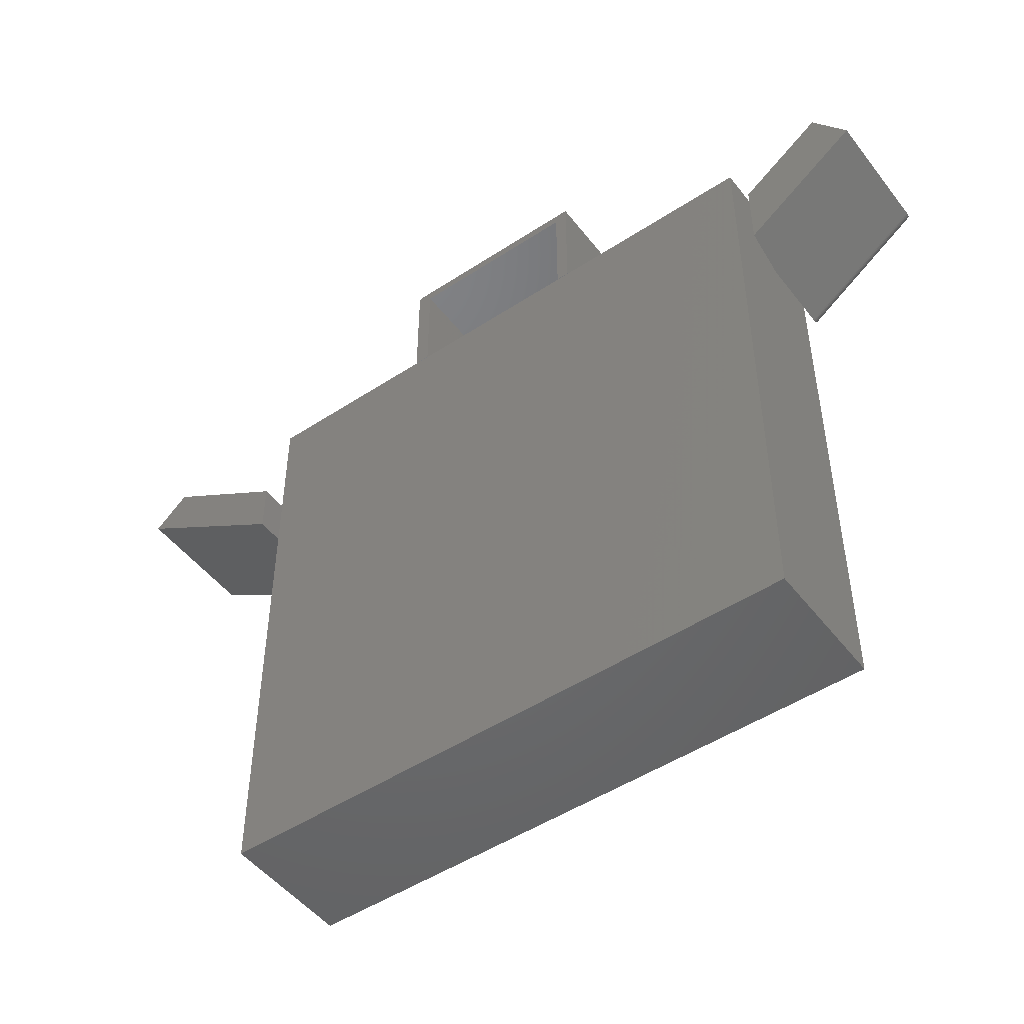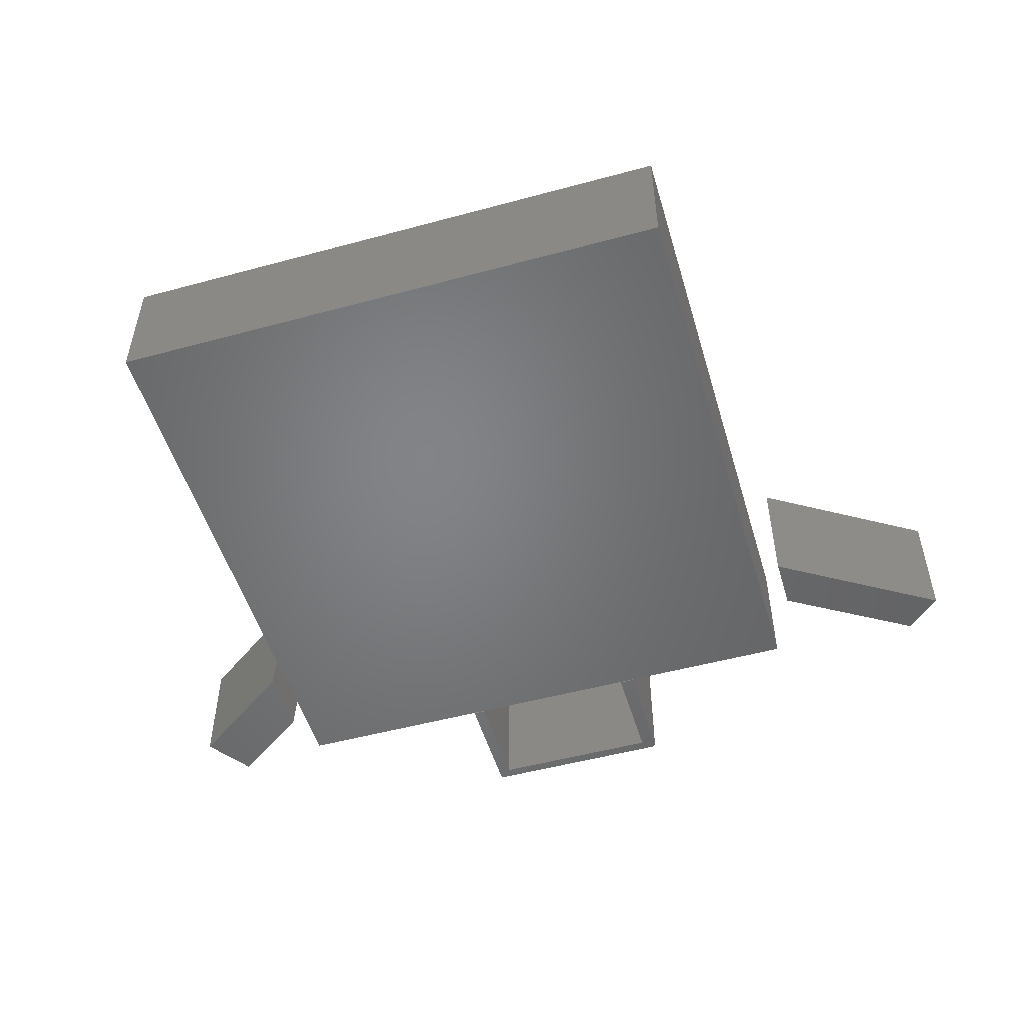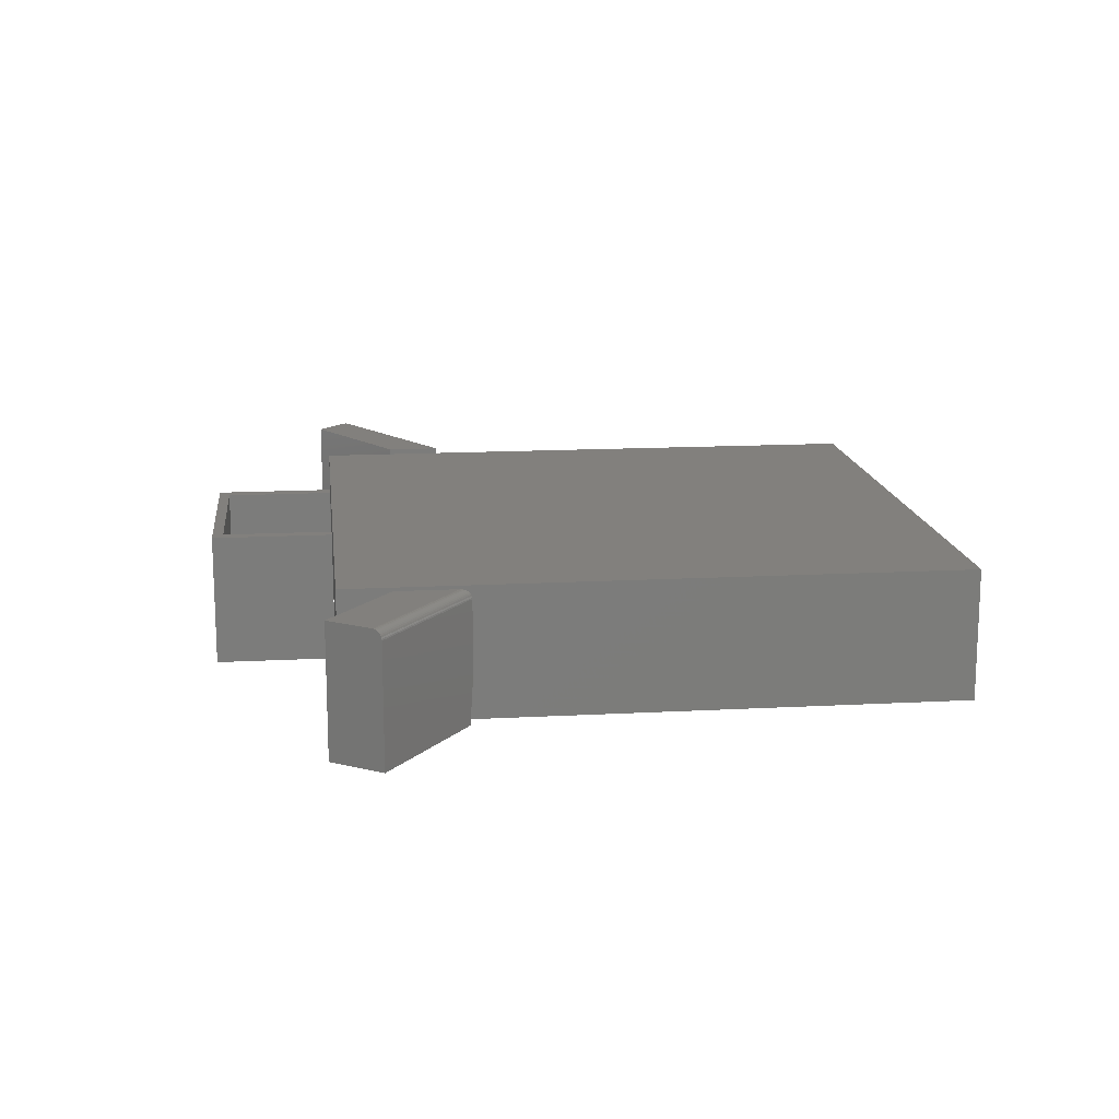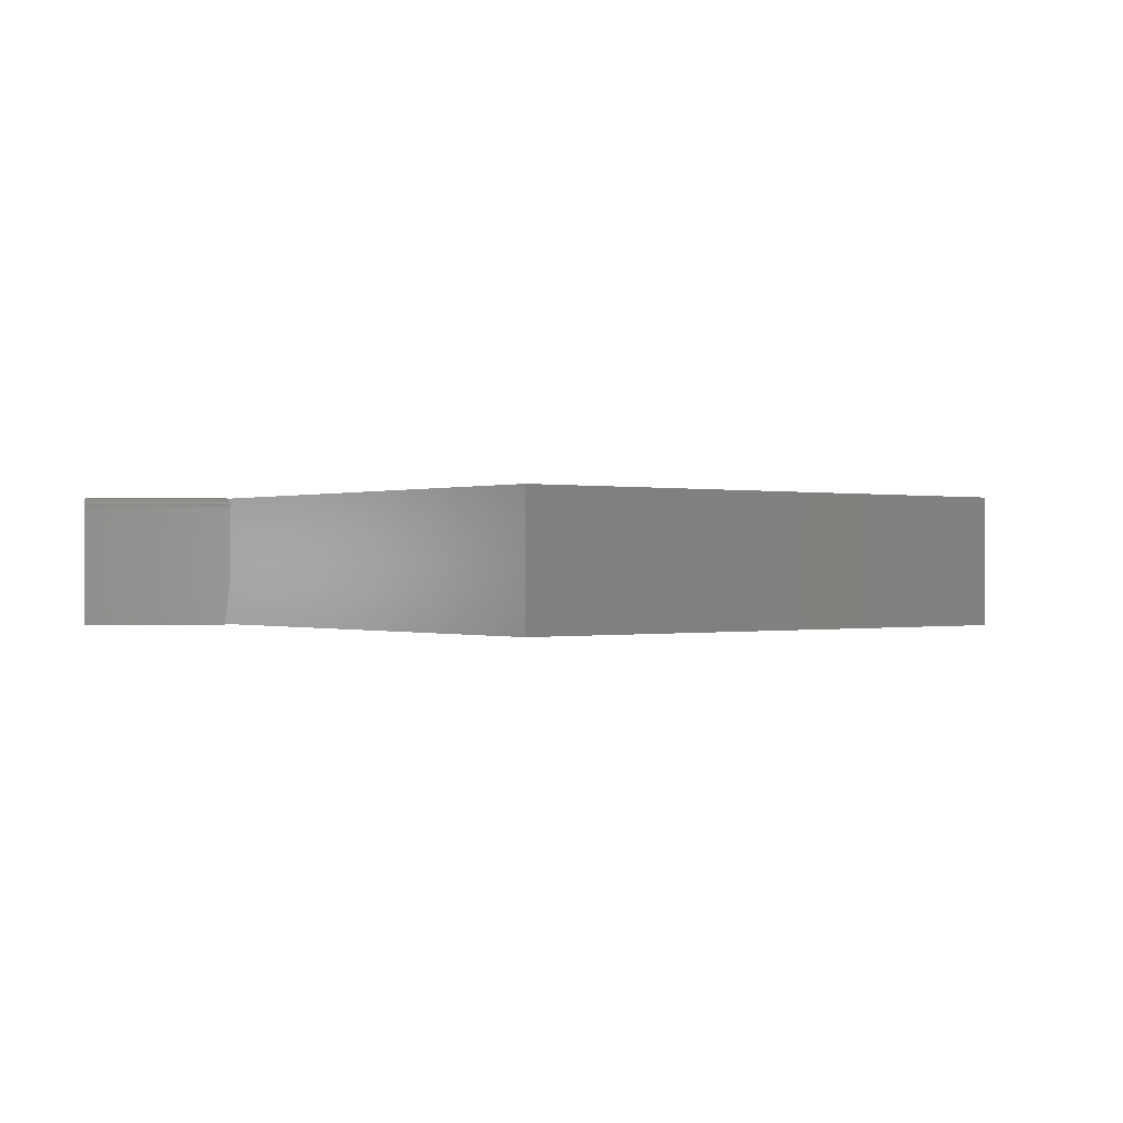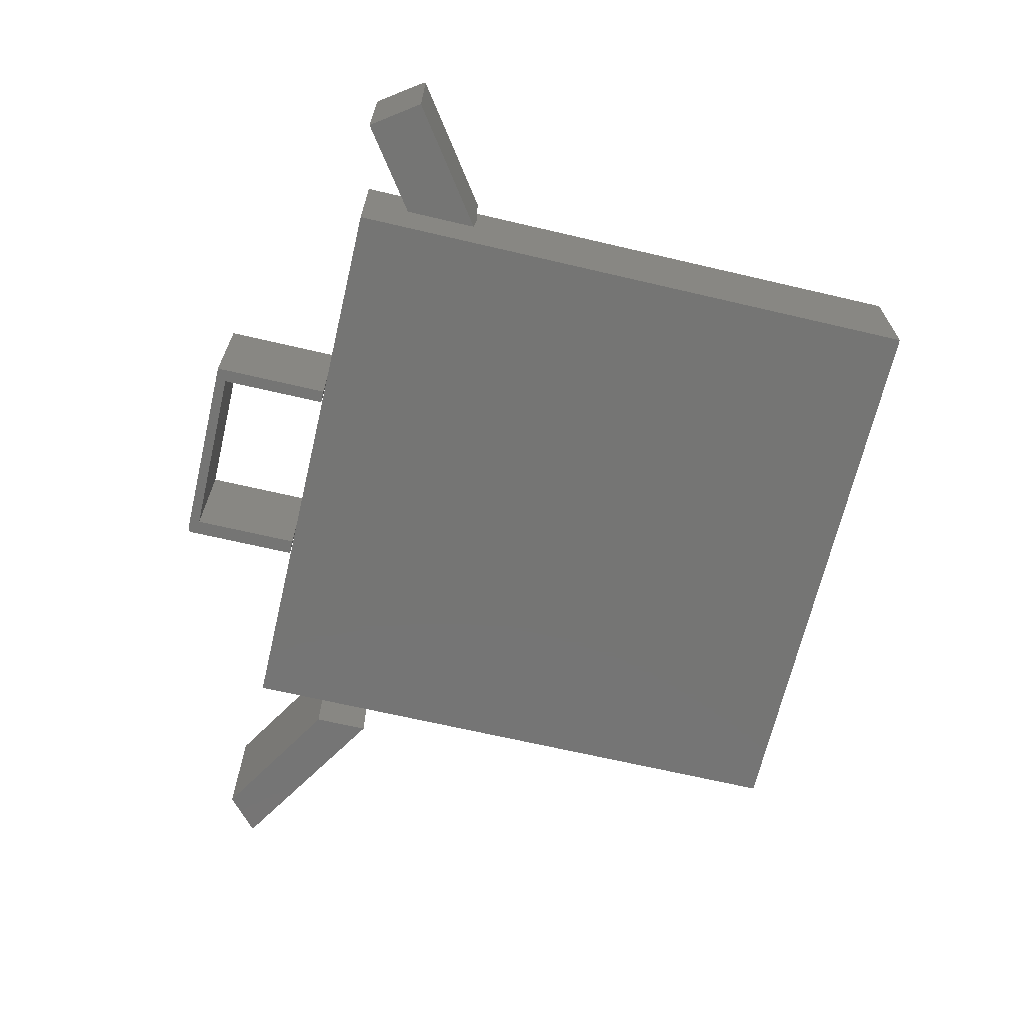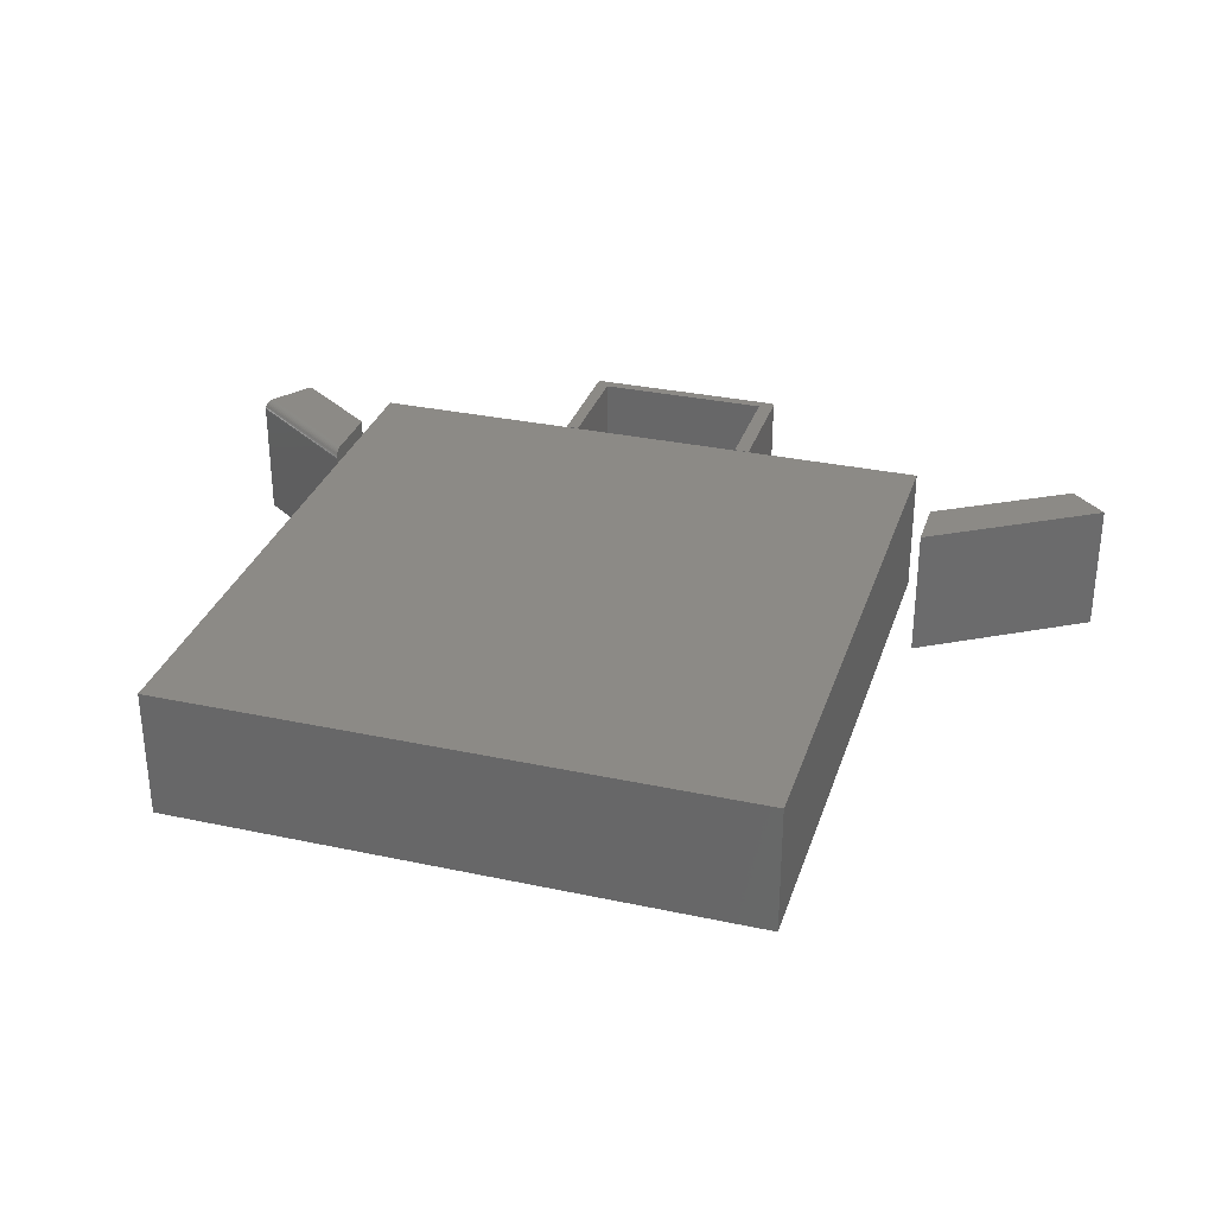
<metadata>
{"format":"stl","ext":"stl","renderer":"f3d","projection":"perspective","resolution":1024,"background":"white","views":[{"elev":-49.0,"azim":36.1,"up":"+Z"},{"elev":-51.4,"azim":-163.6,"up":"+Y"},{"elev":14.9,"azim":83.4,"up":"+Y"},{"elev":-0.1,"azim":141.8,"up":"+Y"},{"elev":-67.2,"azim":76.8,"up":"+Y"},{"elev":31.4,"azim":-163.1,"up":"+Y"}]}
</metadata>
<code>
# stl→obj: 78 verts, 140 faces
v -0.1393 -0.2109 0.6353
v -0.1372 -0.2109 0.6374
v -0.1383 -0.2109 0.6364
v 0.1875 -0.2109 0.6387
v -0.14 -0.2109 0.6339
v -0.1405 -0.2109 0.6324
v -0.1406 -0.2109 0.6309
v -0.1164 -0.2109 0.6215
v 0.1668 -0.2109 0.6215
v 0.1668 -0.2109 0.4453
v 0.1875 -0.2109 0.4453
v -0.1328 -0.2109 0.6387
v -0.1343 -0.2109 0.6386
v -0.1358 -0.2109 0.6381
v -0.1406 -0.2109 0.4453
v -0.1164 -0.2109 0.4453
v -0.1383 1.074e-17 0.6364
v -0.1372 1.086e-17 0.6374
v -0.1393 1.062e-17 0.6353
v 0.1875 2.895e-17 0.6387
v 0.1875 1.821e-17 0.4453
v 0.1668 1.706e-17 0.4453
v 0.1668 2.684e-17 0.6215
v -0.1164 1.112e-17 0.6215
v -0.1406 1.03e-17 0.6309
v -0.1405 1.04e-17 0.6324
v -0.14 1.05e-17 0.6339
v -0.1358 1.097e-17 0.6381
v -0.1343 1.108e-17 0.6386
v -0.1328 1.117e-17 0.6387
v -0.1406 0 0.4453
v -0.1164 1.342e-18 0.4453
v 0.5391 -0.1328 0.3596
v 0.5391 6.519e-18 0.3596
v 0.5391 -0.01111 0.243
v 0.5391 -0.01355 0.2424
v 0.5391 -0.01562 0.2422
v 0.5391 -0.1328 0.2422
v 0.5391 -0.001731 0.2526
v 0.5391 1.068e-18 0.2614
v 0.5391 -4.833e-05 0.2599
v 0.5391 -0.0007738 0.2554
v 0.5391 -0.003046 0.25
v 0.5391 -0.004687 0.2477
v 0.5391 -0.006613 0.2457
v 0.5391 -0.008772 0.2441
v 0.7348 -0.01562 0.3826
v 0.7348 -0.2109 0.3826
v 0.5469 -0.2109 0.2478
v 0.5469 -0.2109 0.3653
v 0.6795 -0.2109 0.4609
v 0.6795 2.774e-17 0.4609
v 0.7258 2.924e-17 0.3954
v 0.7272 -0.0001932 0.3934
v 0.7311 -0.00301 0.3879
v 0.7286 -0.0007703 0.3915
v 0.7299 -0.001717 0.3896
v 0.7338 -0.008604 0.384
v 0.7331 -0.006497 0.3851
v 0.7322 -0.004616 0.3864
v 0.7347 -0.01329 0.3828
v 0.7344 -0.01089 0.3832
v -0.75 -0.2109 0.4062
v -0.4766 -0.2109 0.2364
v -0.6924 -0.2109 0.4581
v -0.4766 -0.2109 0.3257
v -0.75 0 0.4062
v -0.6924 9.267e-18 0.4581
v -0.4766 2.093e-17 0.2364
v -0.4766 2.588e-17 0.3257
v -0.4328 -0.2109 -0.5406
v 0.5188 -0.2109 -0.5406
v -0.4328 -0.2109 0.4437
v 0.5188 -0.2109 0.4437
v -0.4328 4.857e-18 -0.5406
v -0.4328 1.141e-16 0.4437
v 0.5188 5.768e-17 -0.5406
v 0.5188 1.67e-16 0.4437
f 1 2 3
f 4 2 1
f 4 1 5
f 4 5 6
f 4 6 7
f 4 7 8
f 4 8 9
f 4 9 10
f 4 10 11
f 2 4 12
f 2 12 13
f 2 13 14
f 15 16 7
f 7 16 8
f 17 18 19
f 20 21 22
f 20 22 23
f 20 23 24
f 20 24 25
f 20 25 26
f 20 26 27
f 20 27 19
f 20 19 18
f 18 28 29
f 18 29 30
f 18 30 20
f 31 25 32
f 32 25 24
f 25 31 7
f 7 31 15
f 4 20 12
f 12 20 30
f 25 7 26
f 26 7 6
f 26 6 27
f 27 6 5
f 27 5 19
f 19 5 1
f 19 1 17
f 17 1 3
f 17 3 18
f 18 3 2
f 18 2 28
f 28 2 14
f 28 14 29
f 29 14 13
f 29 13 30
f 30 13 12
f 21 20 11
f 11 20 4
f 10 22 11
f 11 22 21
f 23 22 9
f 9 22 10
f 8 24 9
f 9 24 23
f 32 24 16
f 16 24 8
f 15 31 16
f 16 31 32
f 33 34 35
f 33 35 36
f 33 36 37
f 33 37 38
f 39 34 40
f 39 40 41
f 39 41 42
f 34 39 43
f 34 43 44
f 34 44 45
f 34 45 46
f 34 46 35
f 47 48 37
f 37 48 49
f 37 49 38
f 50 49 51
f 51 49 48
f 52 34 51
f 51 34 33
f 51 33 50
f 49 50 38
f 38 50 33
f 34 52 40
f 40 52 53
f 54 55 56
f 56 55 57
f 53 52 58
f 53 58 59
f 53 59 60
f 53 60 55
f 53 55 54
f 51 48 47
f 51 47 61
f 51 61 62
f 51 62 58
f 51 58 52
f 40 54 41
f 40 53 54
f 41 54 56
f 41 56 42
f 42 56 57
f 42 57 39
f 39 57 55
f 39 55 43
f 43 55 60
f 43 60 44
f 44 60 59
f 47 37 61
f 61 37 36
f 61 36 62
f 62 36 35
f 62 35 58
f 58 35 46
f 58 46 59
f 59 46 45
f 59 45 44
f 63 64 65
f 65 64 66
f 67 68 69
f 69 68 70
f 68 67 65
f 65 67 63
f 66 70 65
f 65 70 68
f 69 70 64
f 64 70 66
f 63 67 64
f 64 67 69
f 71 72 73
f 73 72 74
f 75 76 77
f 77 76 78
f 73 76 71
f 71 76 75
f 74 78 73
f 73 78 76
f 72 77 74
f 74 77 78
f 71 75 72
f 72 75 77

</code>
